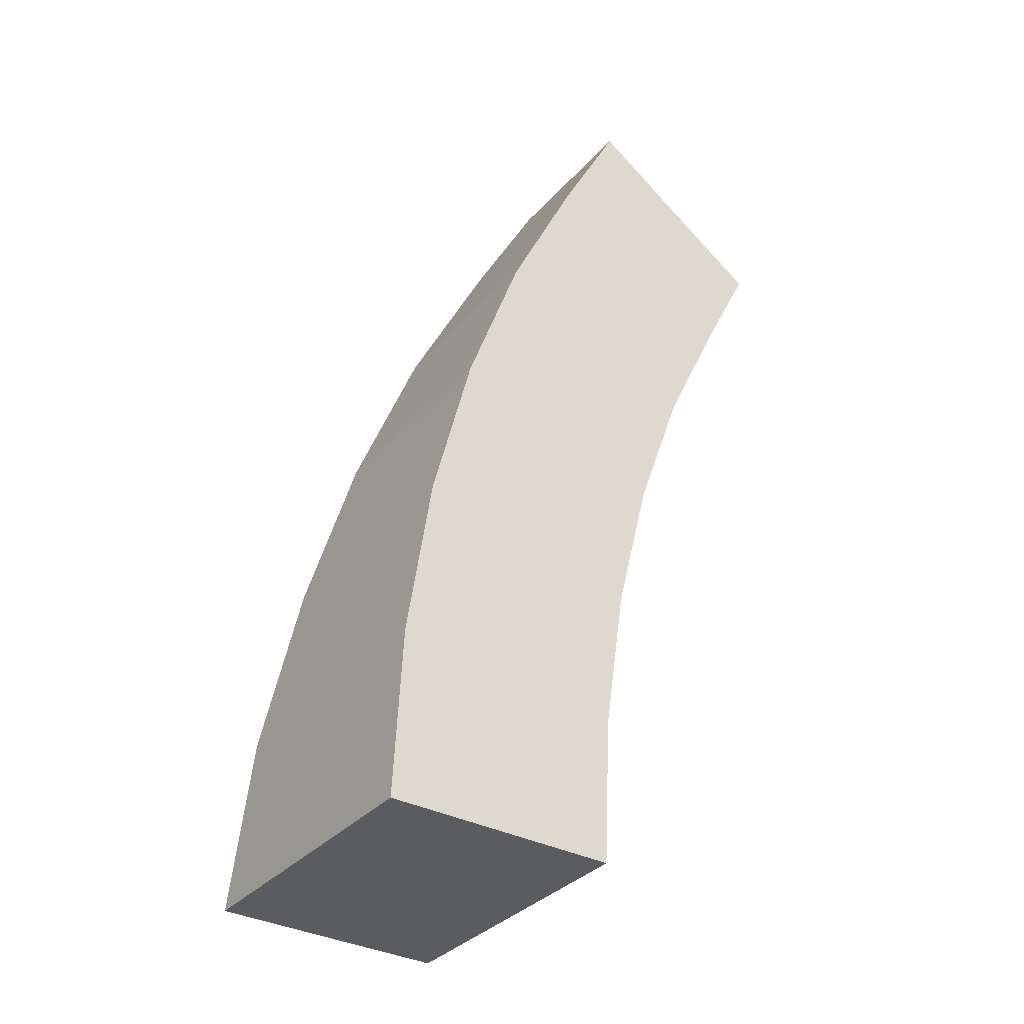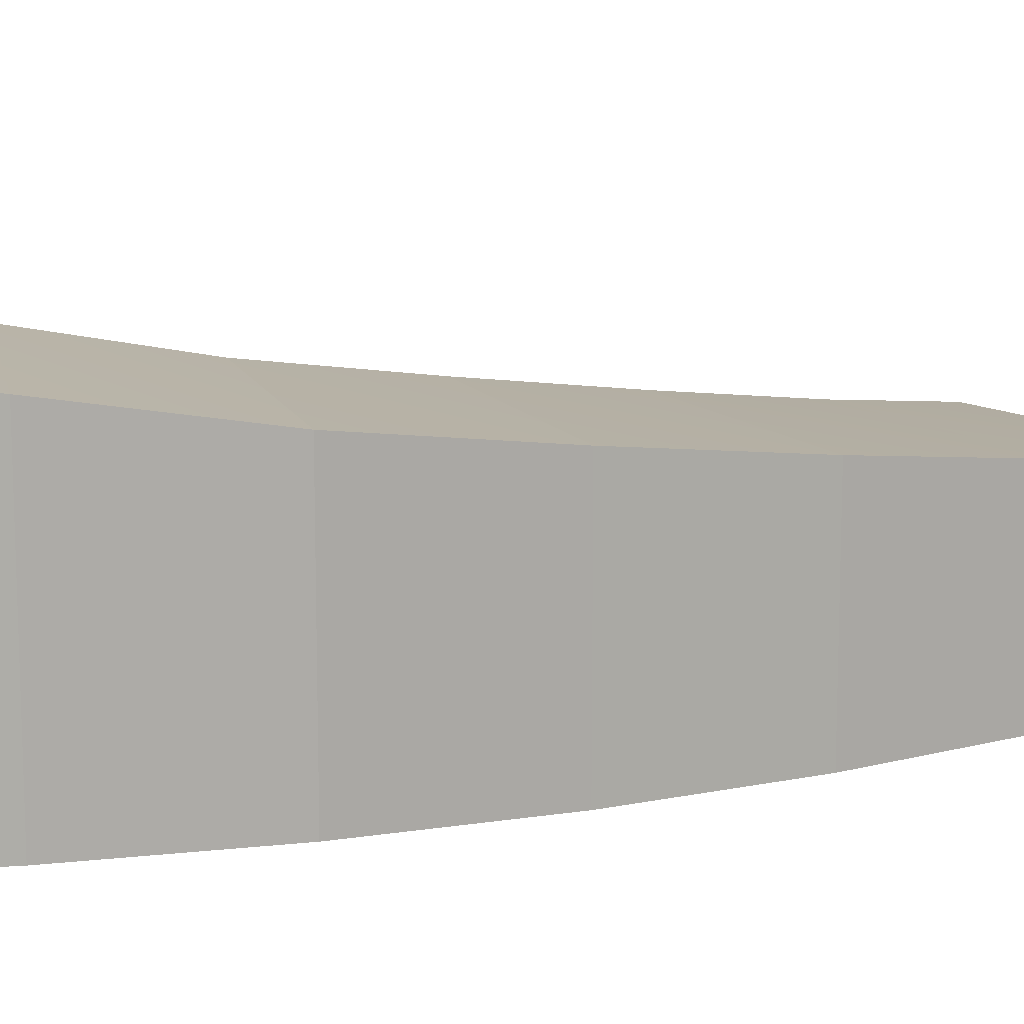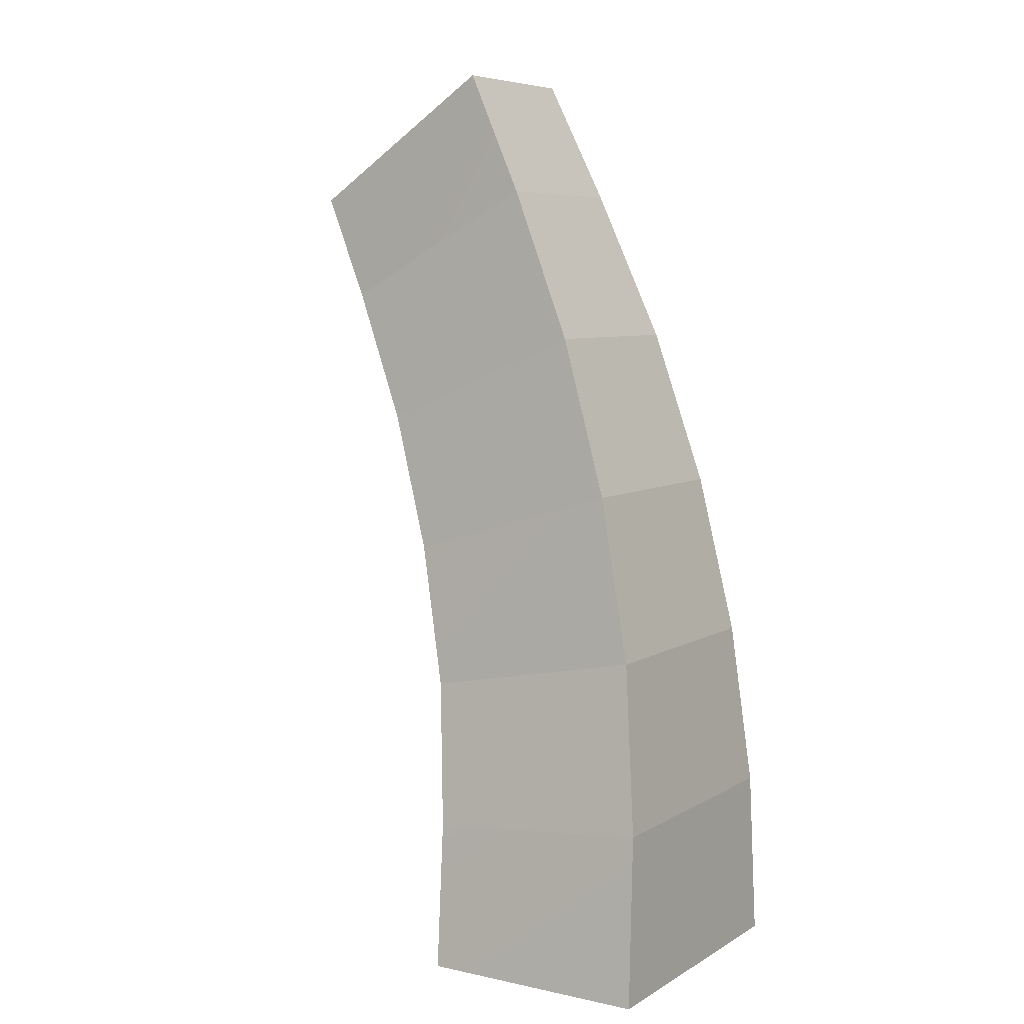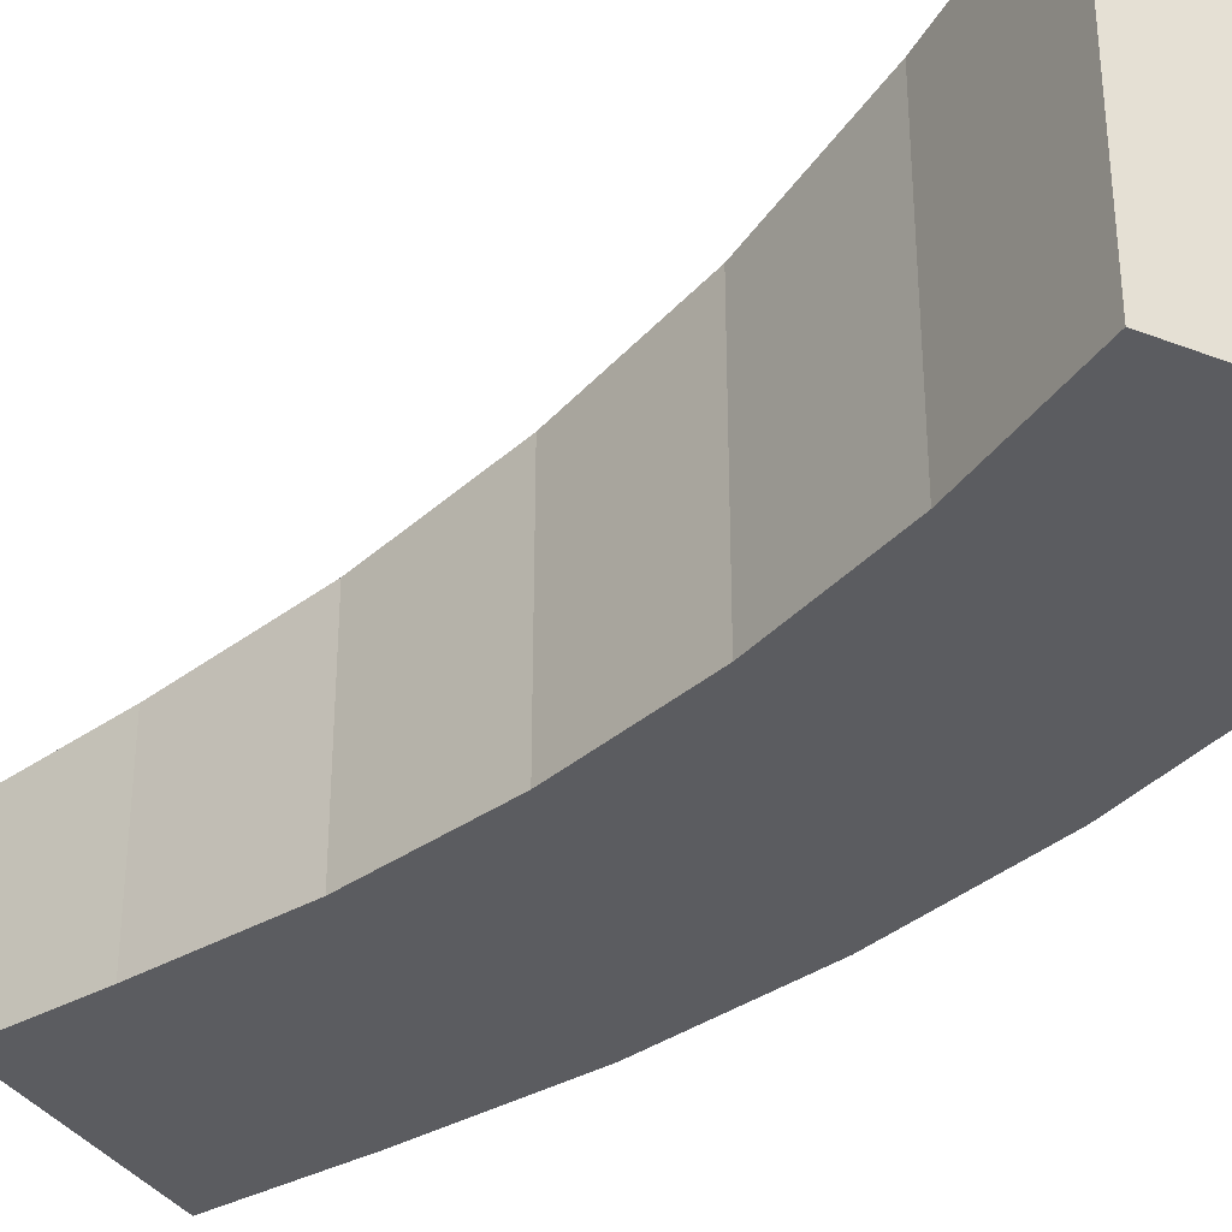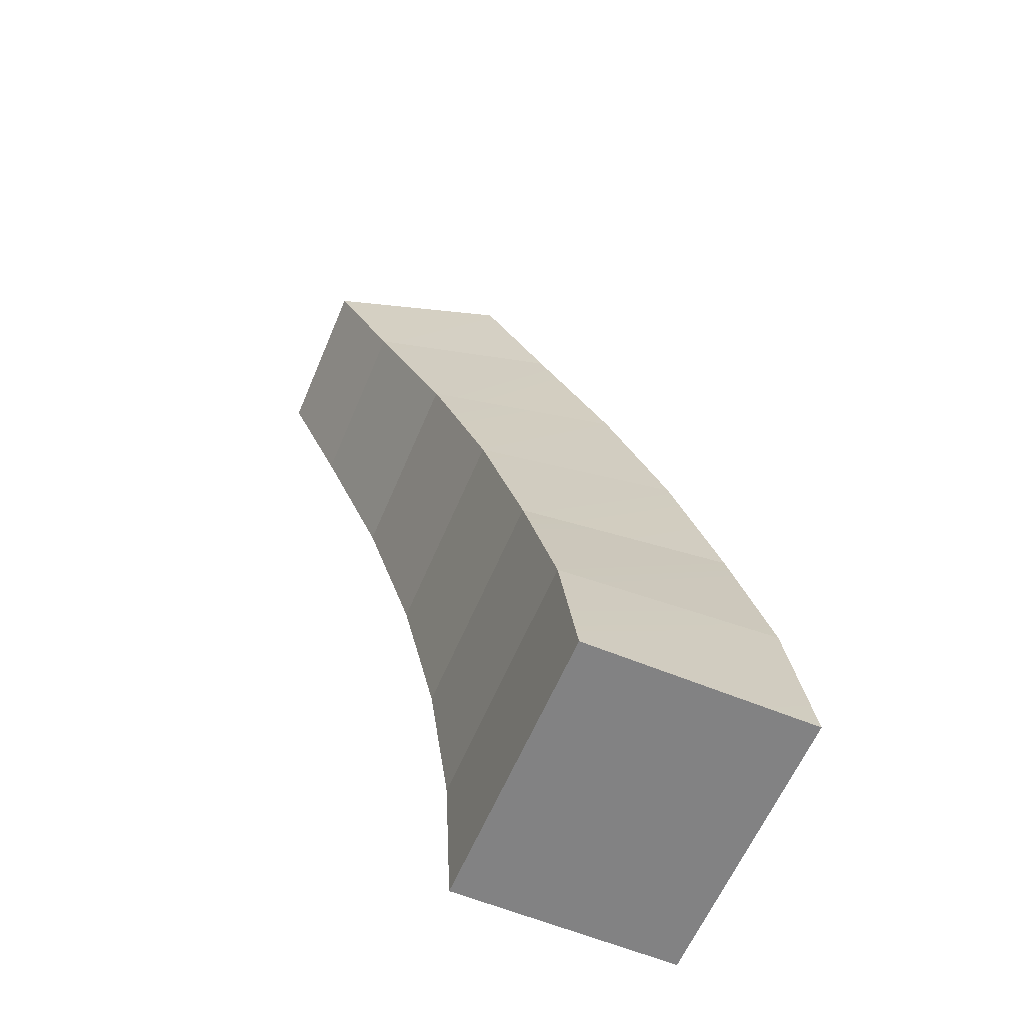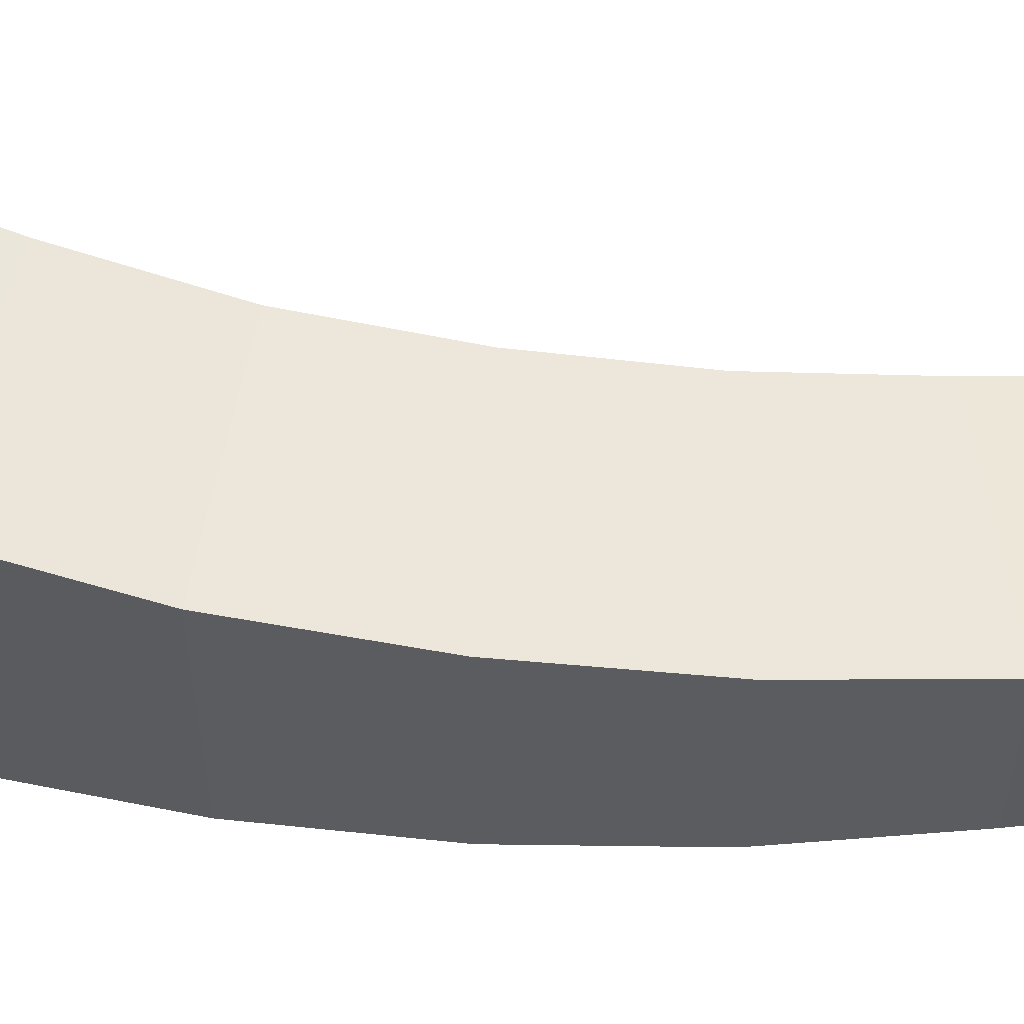
<metadata>
{"format":"obj","ext":"obj","renderer":"f3d","projection":"perspective","resolution":1024,"background":"white","views":[{"elev":-34.7,"azim":144.8,"up":"+Y"},{"elev":13.3,"azim":84.2,"up":"+Z"},{"elev":6.8,"azim":32.1,"up":"+Y"},{"elev":-35.3,"azim":-27.1,"up":"+Z"},{"elev":-60.9,"azim":-22.8,"up":"+Y"},{"elev":54.9,"azim":110.5,"up":"+Z"}]}
</metadata>
<code>
g COL_PB_Gauntlet08_Segment_Small_TrapezeIntro_Left_Slime_Ramp_Long_Bottom
v 7.986 -16.31 3
v 7.697 -10.43 2.25
v 7.697 -10.43 -7.25
v 7.986 -16.31 -7.25
v -0.264 -11.21 2.25
v -0.01365 -16.31 3
v -0.01365 -16.31 -7.25
v -0.264 -11.21 -7.25
v 7.697 -10.43 2.25
v 6.833 -4.603 1.25
v 6.833 -4.603 -7.25
v 7.697 -10.43 -7.25
v -1.013 -6.163 1.25
v -0.264 -11.21 2.25
v -0.264 -11.21 -7.25
v -1.013 -6.163 -7.25
v 6.833 -4.603 1.25
v 5.403 1.109 0.5
v 5.403 1.109 -7.25
v 6.833 -4.603 -7.25
v -2.253 -1.213 0.5
v -1.013 -6.163 1.25
v -1.013 -6.163 -7.25
v -2.253 -1.213 -7.25
v 5.403 1.109 0.5
v 3.419 6.653 -0.2501
v 3.419 6.653 -7.25
v 5.403 1.109 -7.25
v -3.972 3.592 -0.2501
v -2.253 -1.213 0.5
v -2.253 -1.213 -7.25
v -3.972 3.592 -7.25
v 3.419 6.653 -0.2501
v 0.9016 11.98 -1
v 0.9016 11.98 -7.25
v 3.419 6.653 -7.25
v -6.154 8.205 -1
v -3.972 3.592 -0.2501
v -3.972 3.592 -7.25
v -6.154 8.205 -7.25
v 0.9016 11.98 -1
v -1.335 16.31 -1.5
v -1.335 16.31 -7.25
v 0.9016 11.98 -7.25
v -7.986 11.86 -1.5
v -6.154 8.205 -1
v -6.154 8.205 -7.25
v -7.986 11.86 -7.25
v -0.01365 -16.31 3
v -0.264 -11.21 2.25
v 7.697 -10.43 2.25
v 7.986 -16.31 3
v -0.264 -11.21 -7.25
v -0.01365 -16.31 -7.25
v 7.986 -16.31 -7.25
v 7.697 -10.43 -7.25
v -0.264 -11.21 2.25
v -1.013 -6.163 1.25
v 6.833 -4.603 1.25
v 7.697 -10.43 2.25
v -1.013 -6.163 -7.25
v 6.833 -4.603 -7.25
v -1.013 -6.163 1.25
v -2.253 -1.213 0.5
v 5.403 1.109 0.5
v 6.833 -4.603 1.25
v -2.253 -1.213 -7.25
v 5.403 1.109 -7.25
v -2.253 -1.213 0.5
v -3.972 3.592 -0.2501
v 3.419 6.653 -0.2501
v 5.403 1.109 0.5
v -3.972 3.592 -7.25
v 3.419 6.653 -7.25
v -3.972 3.592 -0.2501
v -6.154 8.205 -1
v 0.9016 11.98 -1
v 3.419 6.653 -0.2501
v -6.154 8.205 -7.25
v 0.9016 11.98 -7.25
v -6.154 8.205 -1
v -7.986 11.86 -1.5
v -1.335 16.31 -1.5
v 0.9016 11.98 -1
v -7.986 11.86 -7.25
v -1.335 16.31 -7.25
v -1.335 16.31 -7.25
v -1.335 16.31 -1.5
v -7.986 11.86 -1.5
v -7.986 11.86 -7.25
v -0.01365 -16.31 -7.25
v -0.01365 -16.31 3
v 7.986 -16.31 3
v 7.986 -16.31 -7.25
g COL_PB_Gauntlet08_Segment_Small_TrapezeIntro_Left_Slime_Ramp_Long_Bottom_0
f 3 2 1
f 4 3 1
f 7 6 5
f 8 7 5
f 11 10 9
f 12 11 9
f 15 14 13
f 16 15 13
f 19 18 17
f 20 19 17
f 23 22 21
f 24 23 21
f 27 26 25
f 28 27 25
f 31 30 29
f 32 31 29
f 35 34 33
f 36 35 33
f 39 38 37
f 40 39 37
f 43 42 41
f 44 43 41
f 47 46 45
f 48 47 45
f 51 50 49
f 52 51 49
f 55 54 53
f 56 55 53
f 59 58 57
f 60 59 57
f 56 53 61
f 62 56 61
f 65 64 63
f 66 65 63
f 62 61 67
f 68 62 67
f 71 70 69
f 72 71 69
f 68 67 73
f 74 68 73
f 77 76 75
f 78 77 75
f 74 73 79
f 80 74 79
f 83 82 81
f 84 83 81
f 80 79 85
f 86 80 85
f 89 88 87
f 89 87 90
f 93 92 91
f 93 91 94

</code>
